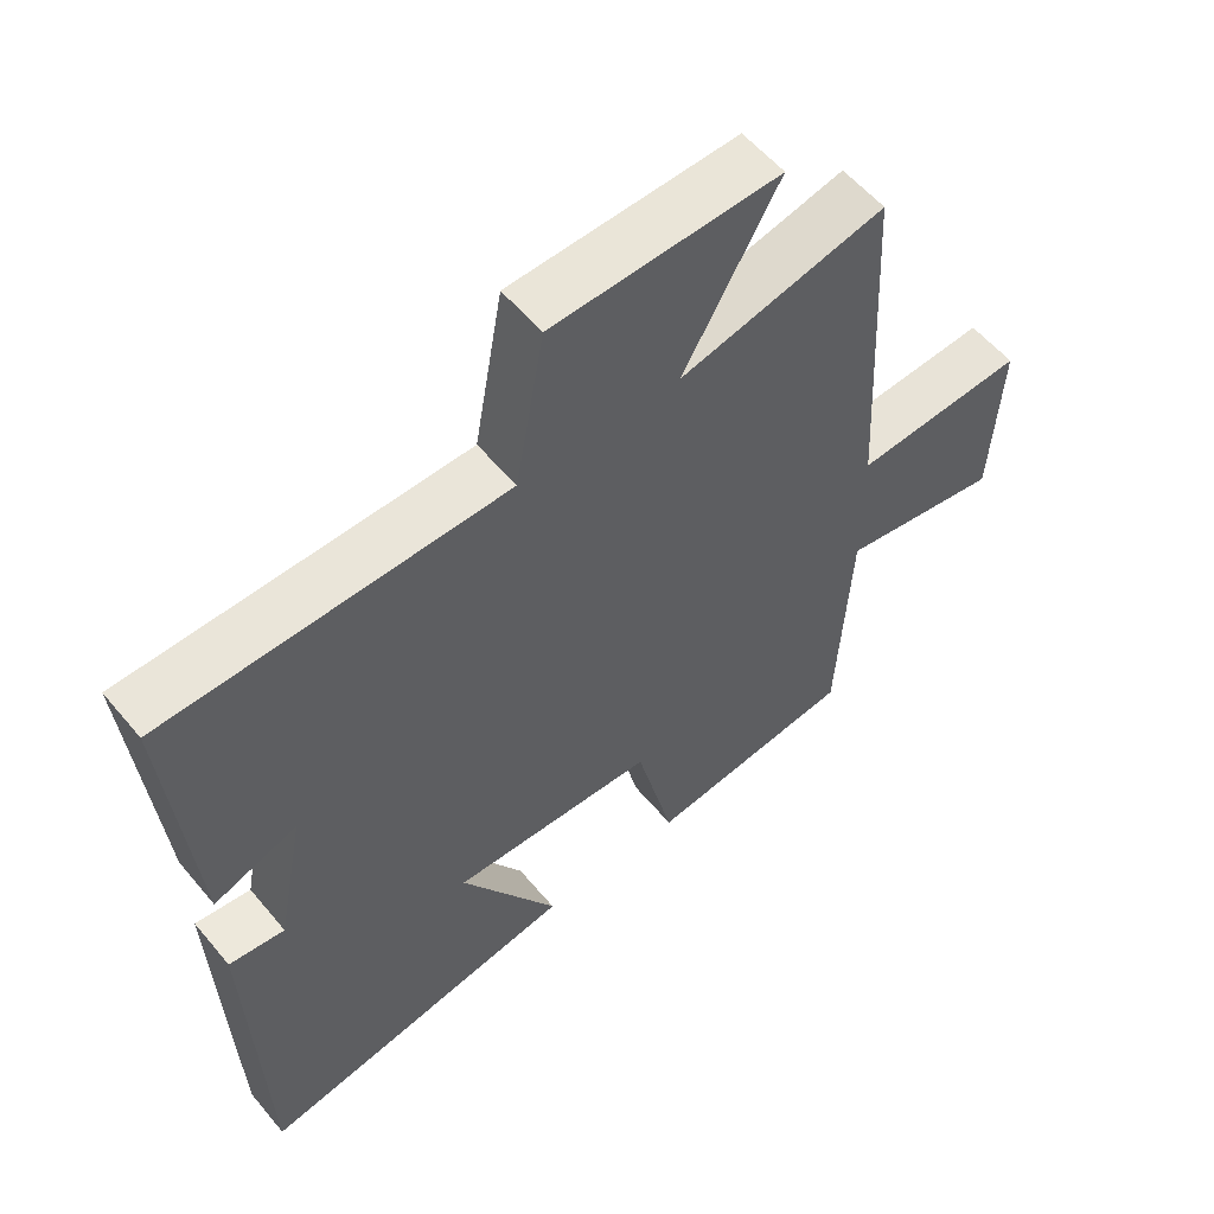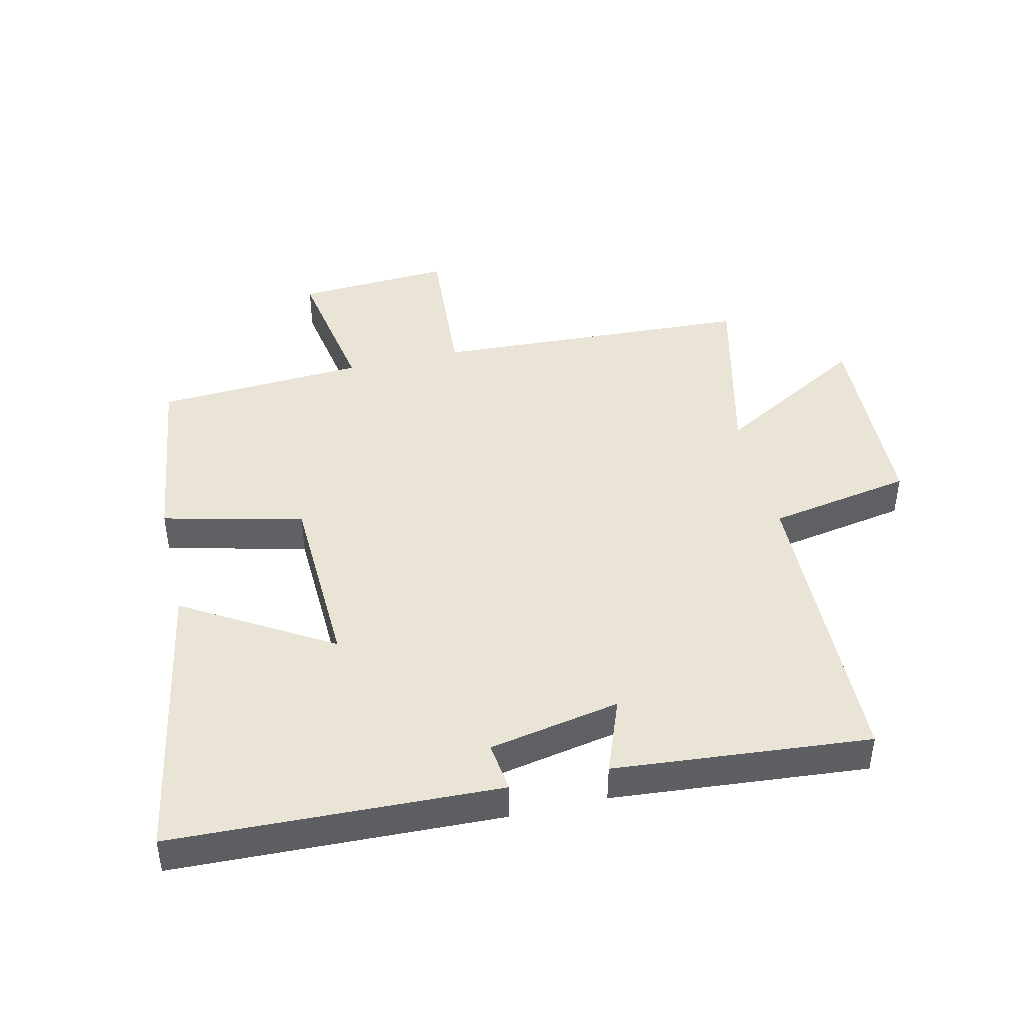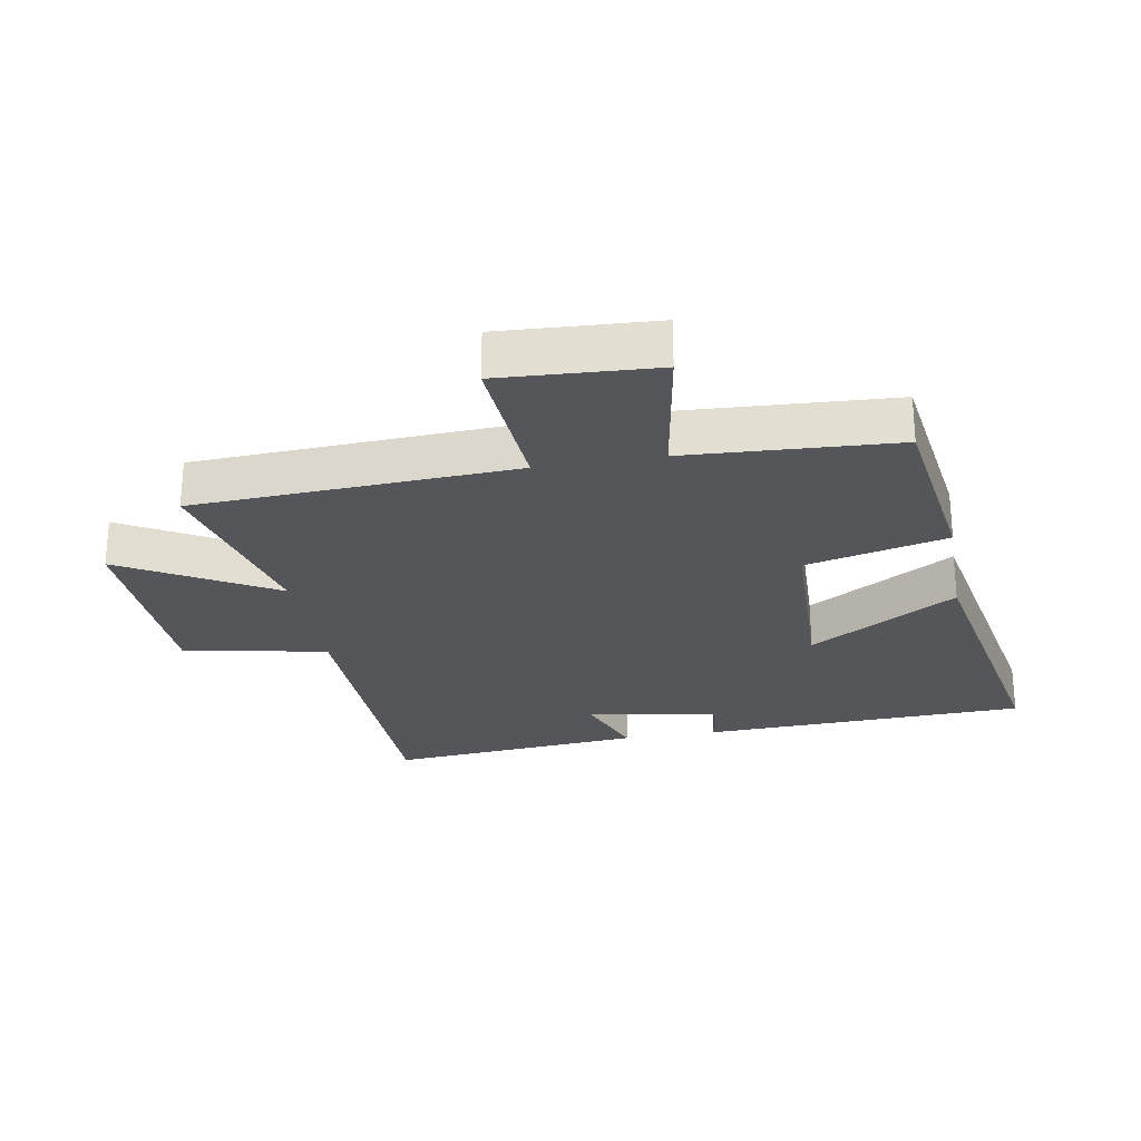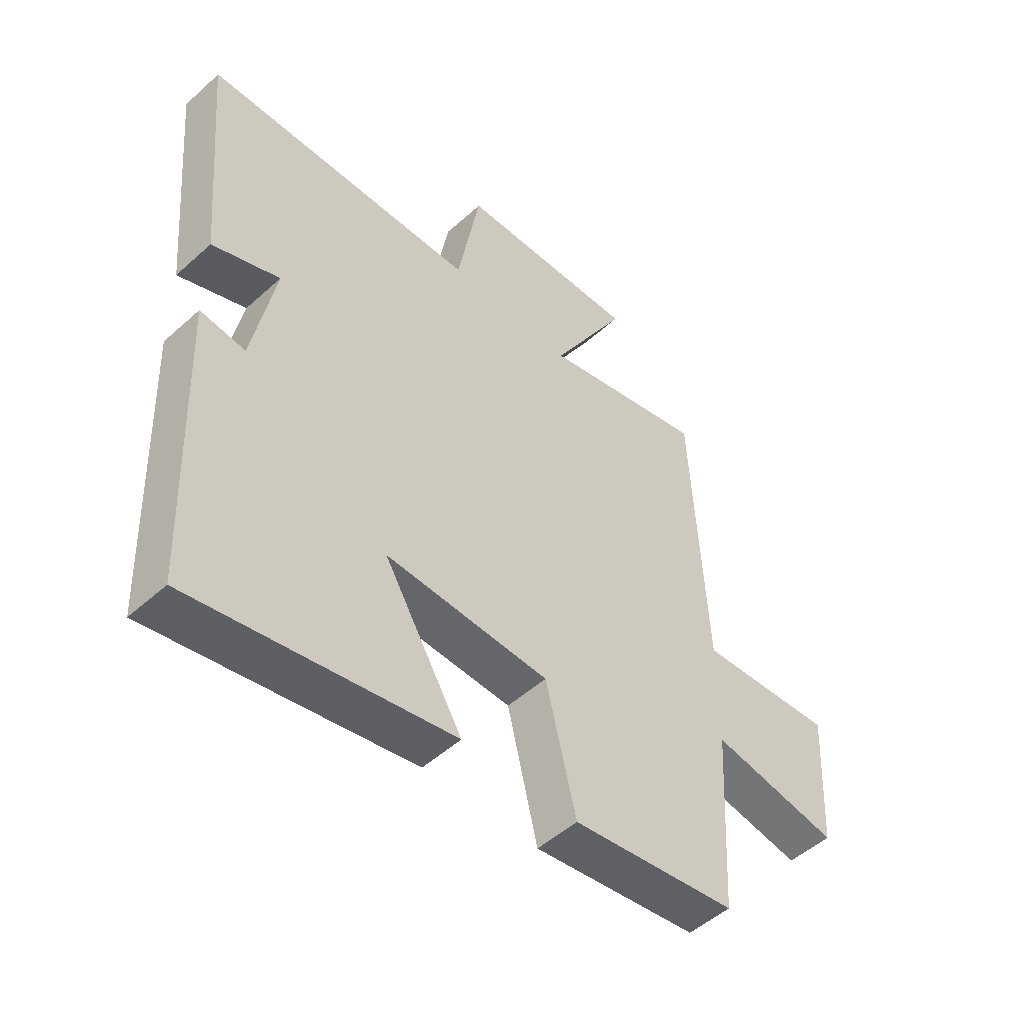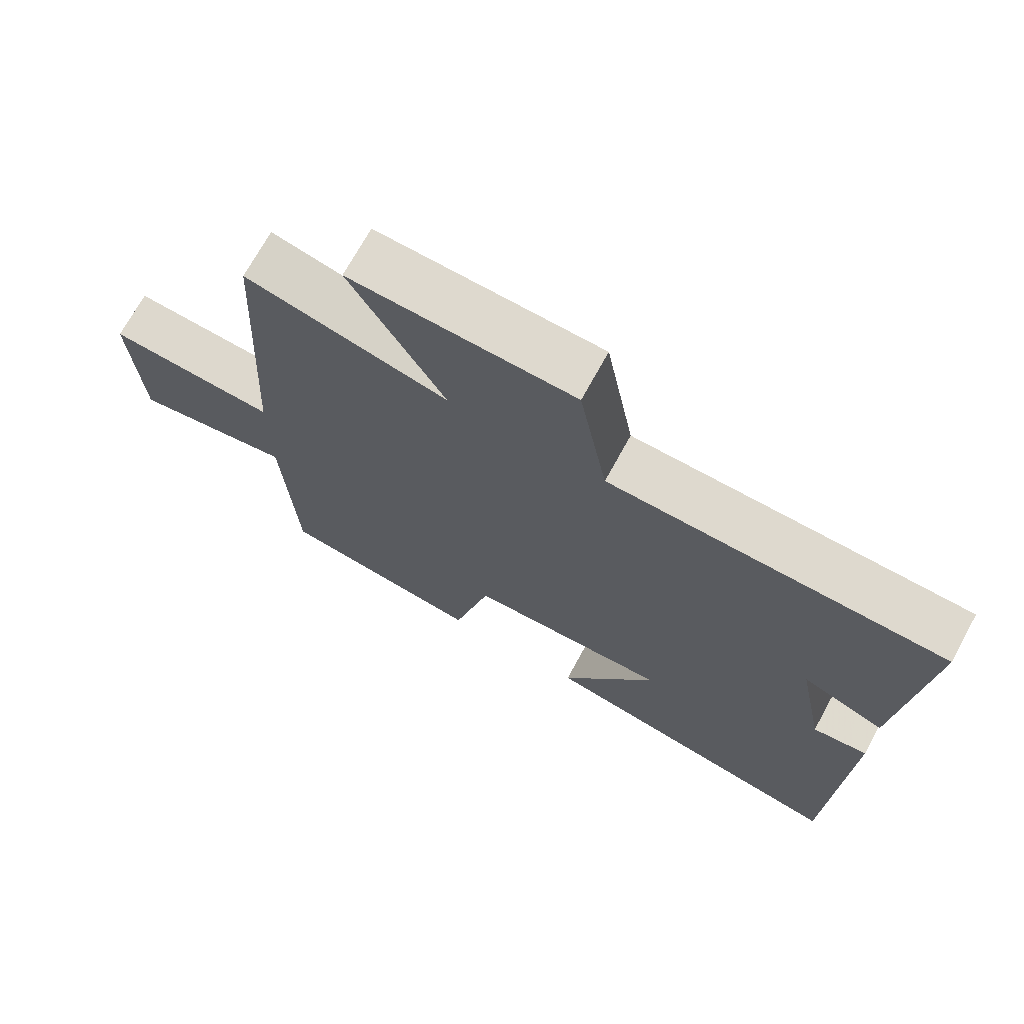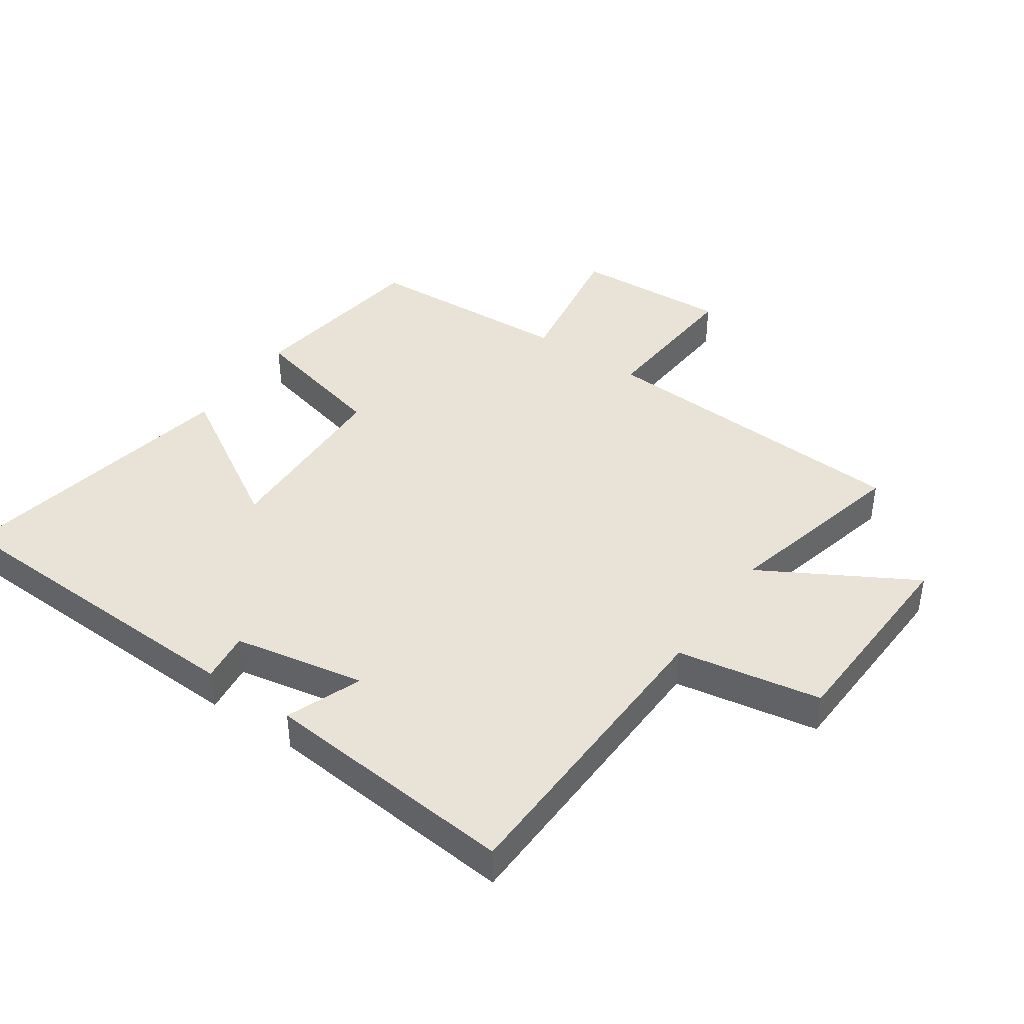
<metadata>
{"format":"obj","ext":"obj","renderer":"f3d","projection":"perspective","resolution":1024,"background":"white","views":[{"elev":56.5,"azim":-39.2,"up":"+Z"},{"elev":43.9,"azim":-103.2,"up":"+Y"},{"elev":-26.0,"azim":100.0,"up":"+Y"},{"elev":-50.5,"azim":-45.4,"up":"+Z"},{"elev":71.0,"azim":-151.3,"up":"+Z"},{"elev":41.9,"azim":-55.2,"up":"+Y"}]}
</metadata>
<code>
v 0.481 0.07 -0.459
v 0.186 0.07 -0.5
v 0.132 0.07 -0.277
v -0.16 0.07 -0.267
v -0.02 0.07 -0.5
v -0.481 0.07 -0.586
v -0.5 0.07 -0.069
v -0.42 0.07 -0.079
v -0.38 0.07 0.129
v -0.5 0.07 0.083
v -0.536 0.07 0.488
v -0.049 0.07 0.5
v -0.008 0.07 0.728
v 0.316 0.07 0.74
v 0.179 0.07 0.5
v 0.474 0.07 0.571
v 0.5 0.07 0.063
v 0.744 0.07 0.08
v 0.73 0.07 -0.166
v 0.5 0.07 -0.127
v 0.481 0 -0.459
v 0.186 0 -0.5
v 0.132 0 -0.277
v -0.16 0 -0.267
v -0.02 0 -0.5
v -0.481 0 -0.586
v -0.5 0 -0.069
v -0.42 0 -0.079
v -0.38 0 0.129
v -0.5 0 0.083
v -0.536 0 0.488
v -0.049 0 0.5
v -0.008 0 0.728
v 0.316 0 0.74
v 0.179 0 0.5
v 0.474 0 0.571
v 0.5 0 0.063
v 0.744 0 0.08
v 0.73 0 -0.166
v 0.5 0 -0.127
f 17 18 19 20
f 15 16 17 20
f 15 20 1 2
f 12 13 14 15
f 12 15 2 3
f 9 10 11 12
f 8 9 12 3
f 7 8 3 4
f 4 5 6 7
f 40 39 38 37
f 40 37 36 35
f 22 21 40 35
f 35 34 33 32
f 23 22 35 32
f 32 31 30 29
f 23 32 29 28
f 24 23 28 27
f 27 26 25 24
f 1 21 22 2
f 2 22 23 3
f 3 23 24 4
f 4 24 25 5
f 5 25 26 6
f 6 26 27 7
f 7 27 28 8
f 8 28 29 9
f 9 29 30 10
f 10 30 31 11
f 11 31 32 12
f 12 32 33 13
f 13 33 34 14
f 14 34 35 15
f 15 35 36 16
f 16 36 37 17
f 17 37 38 18
f 18 38 39 19
f 19 39 40 20
f 20 40 21 1

</code>
